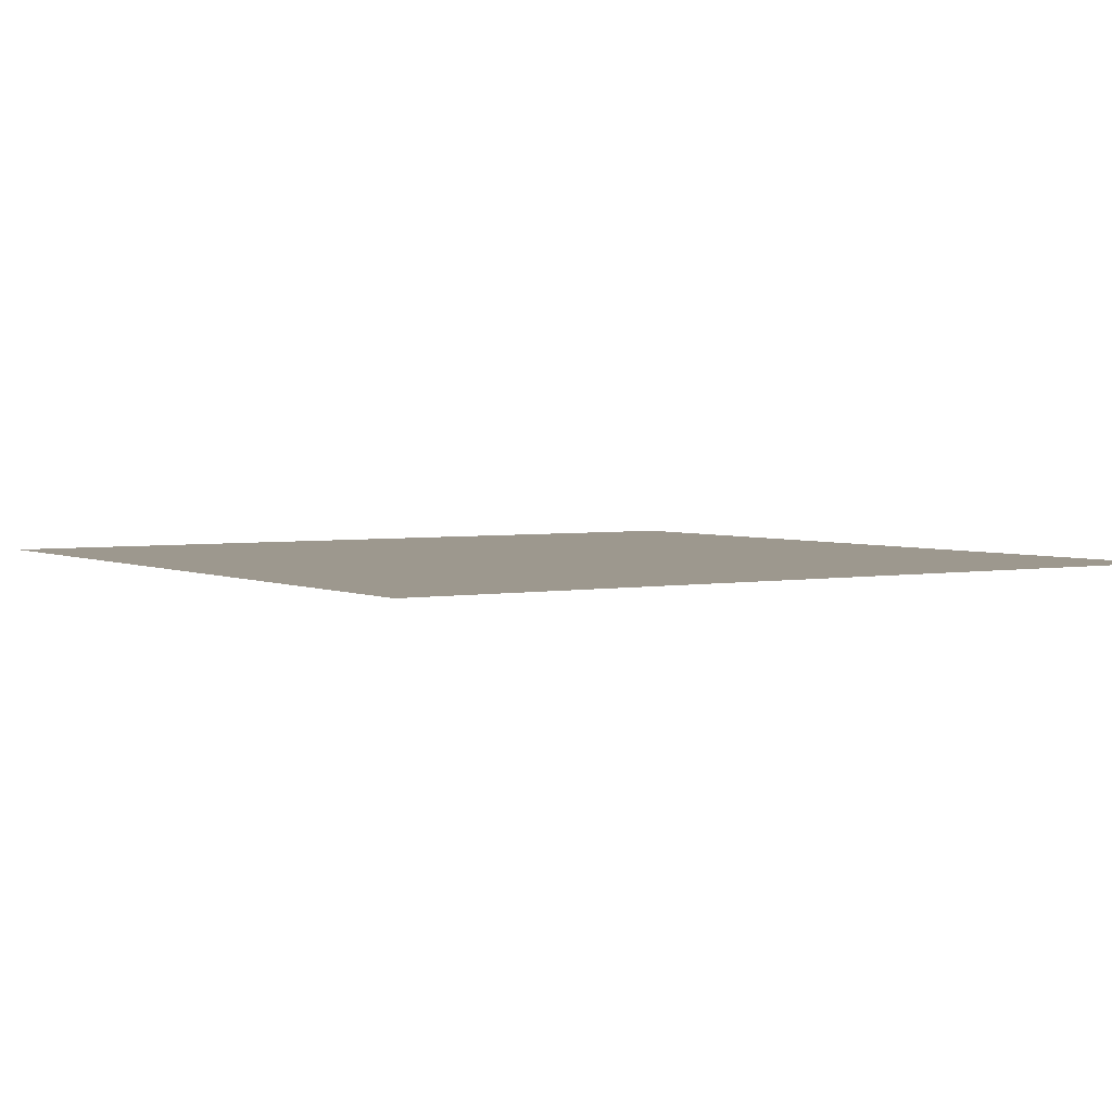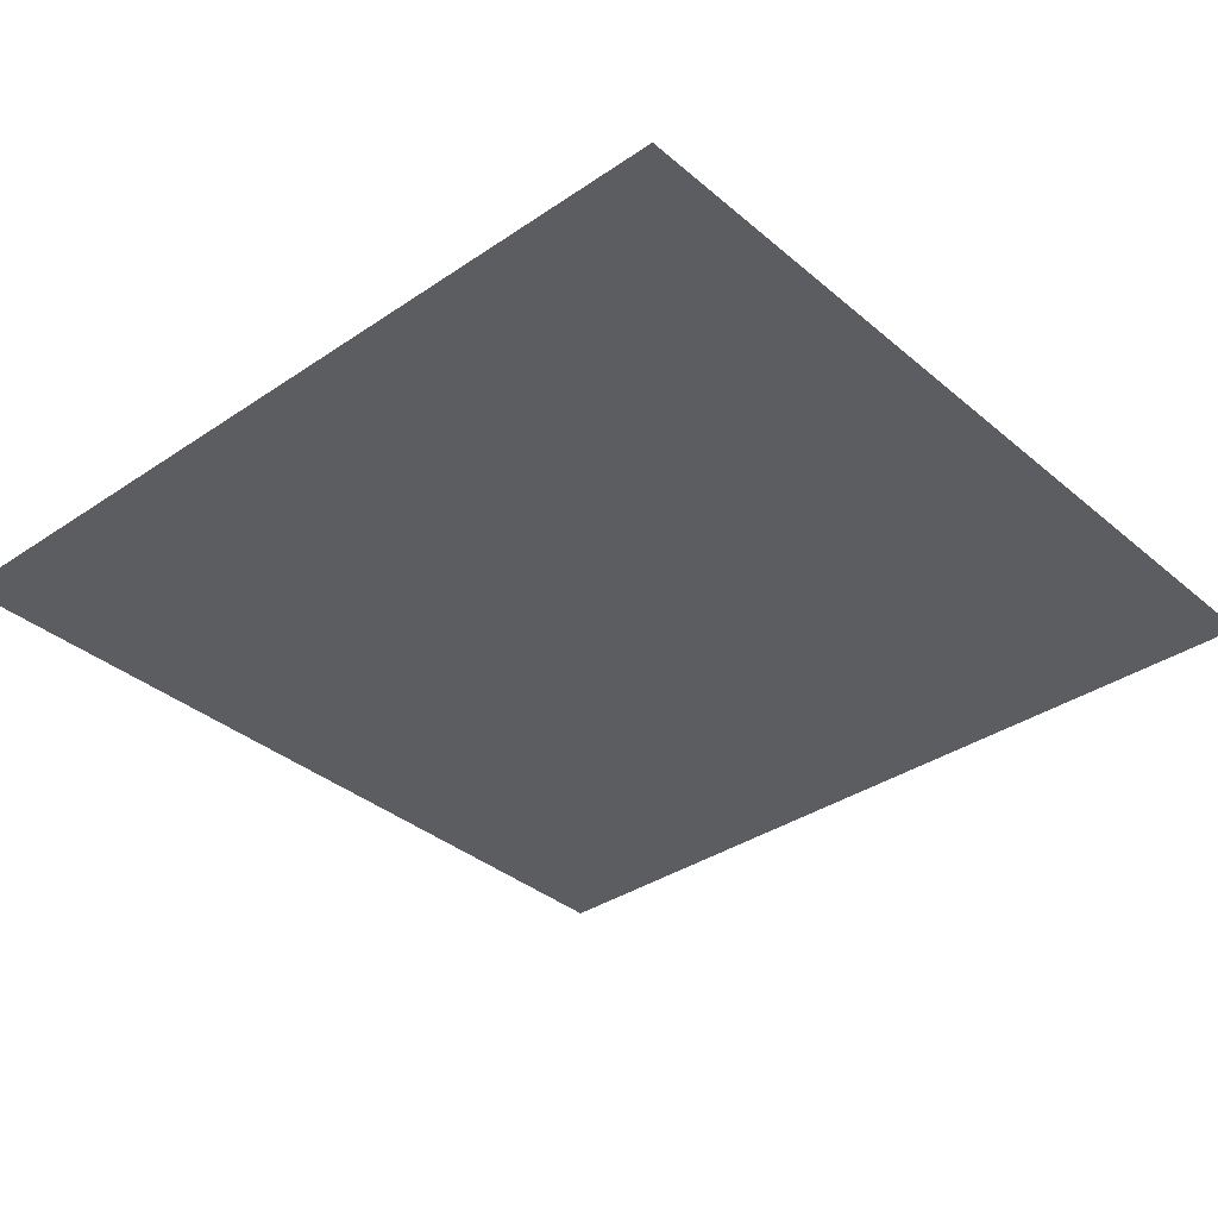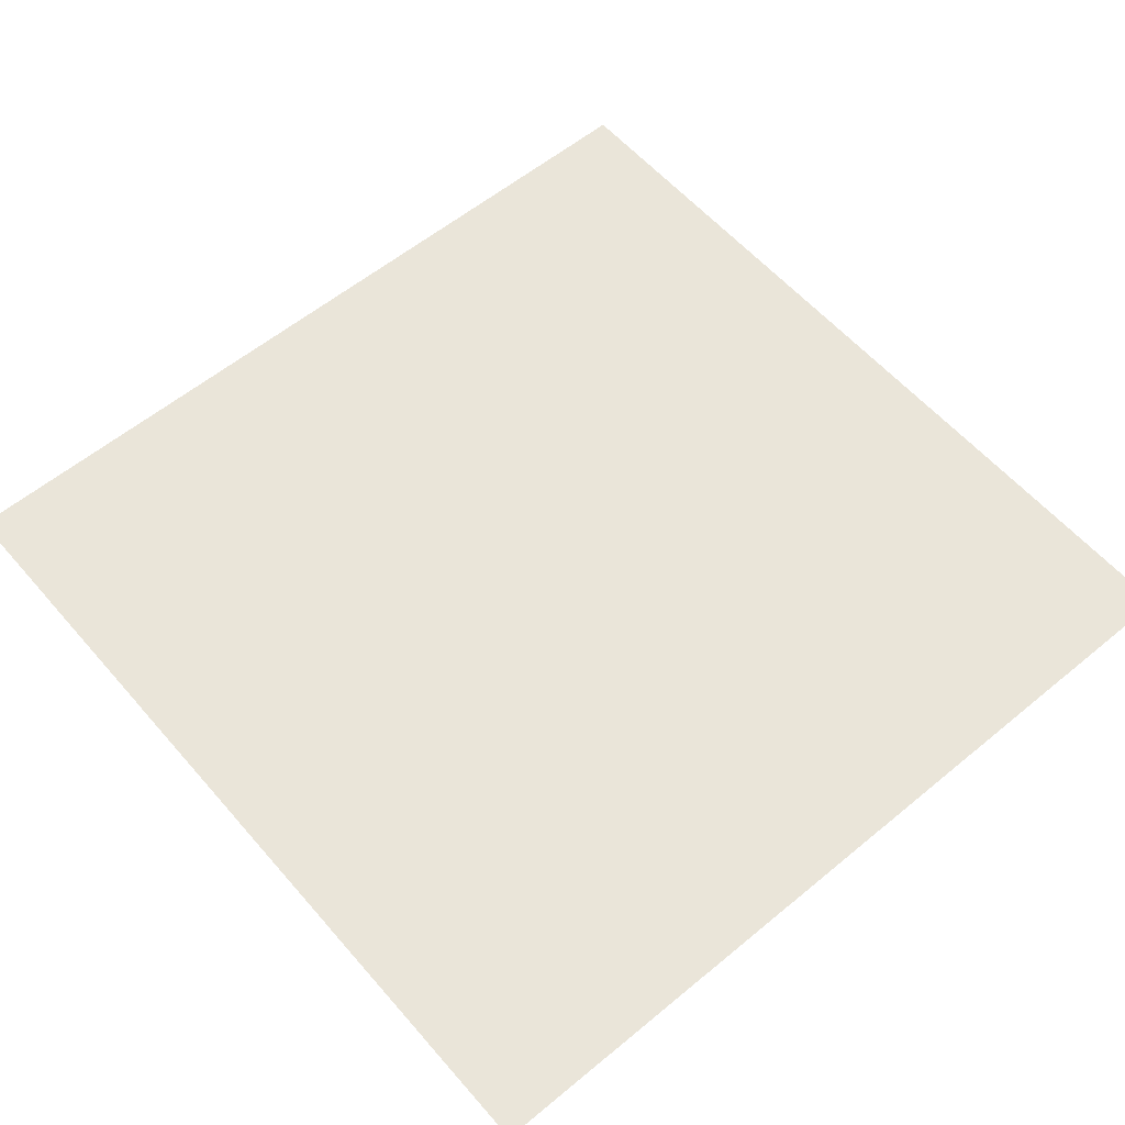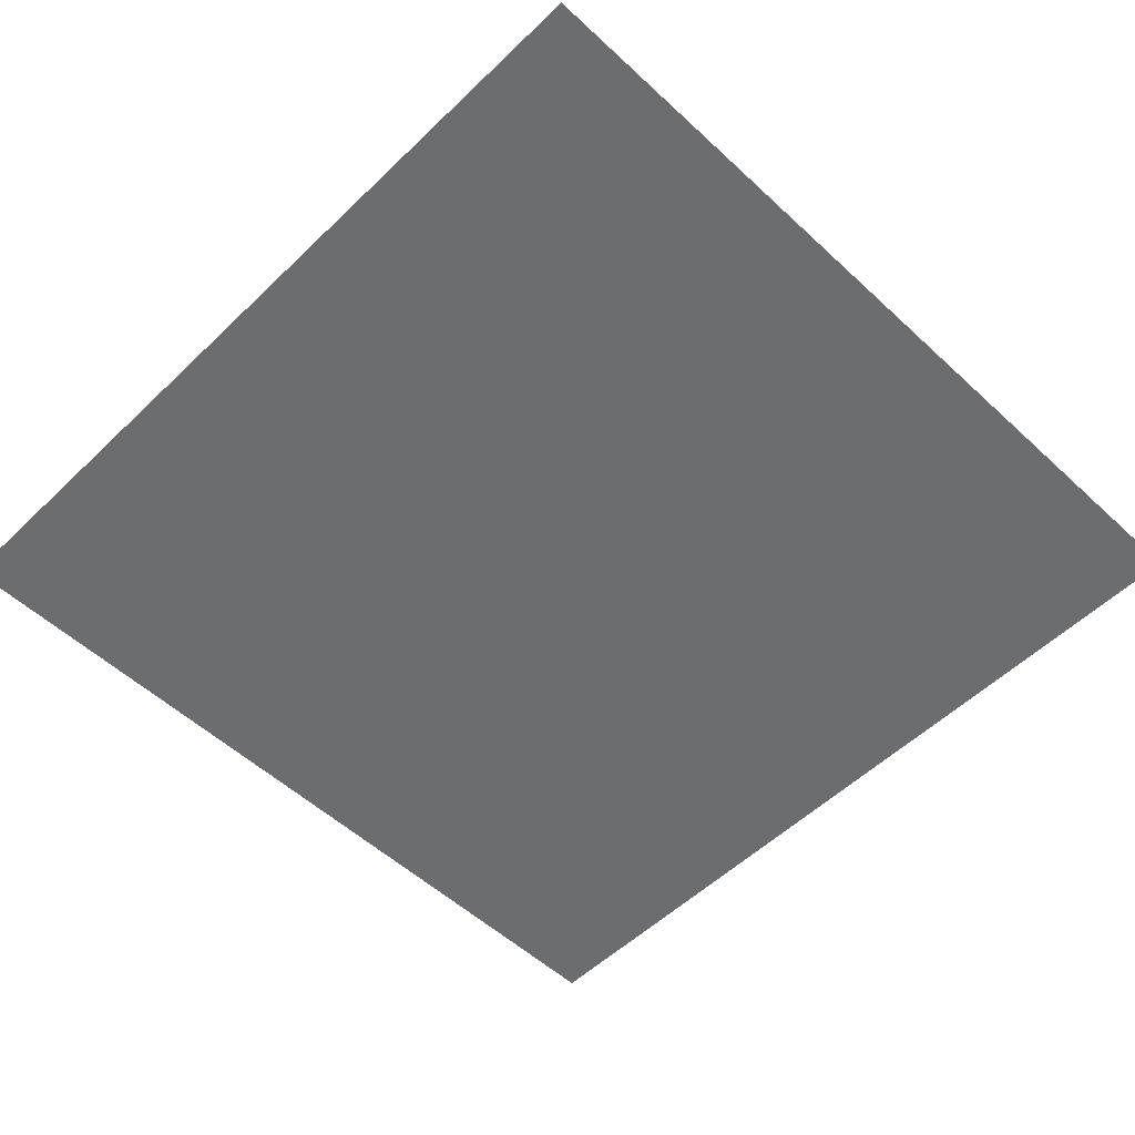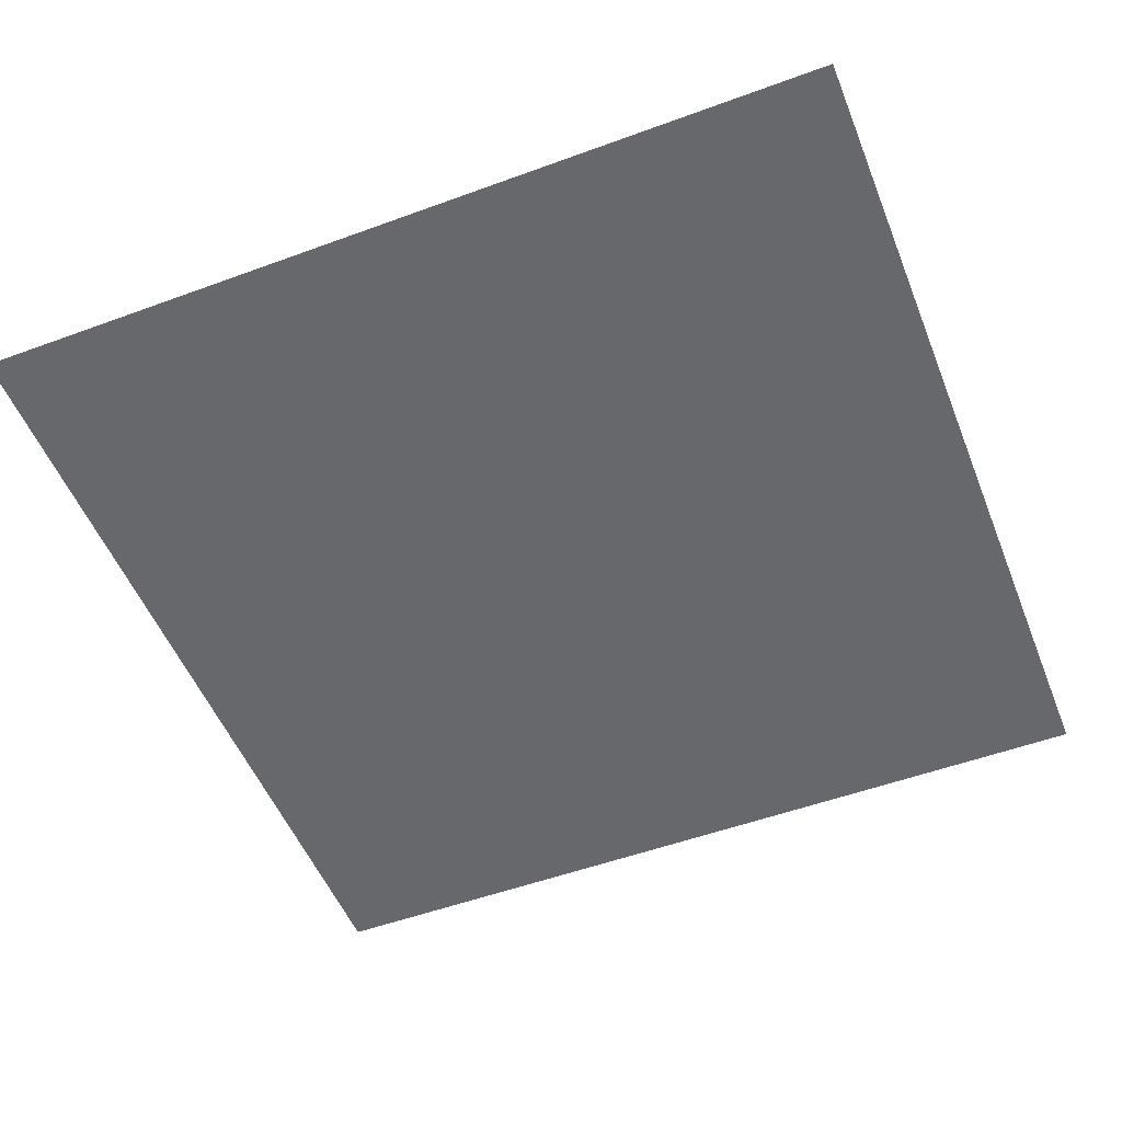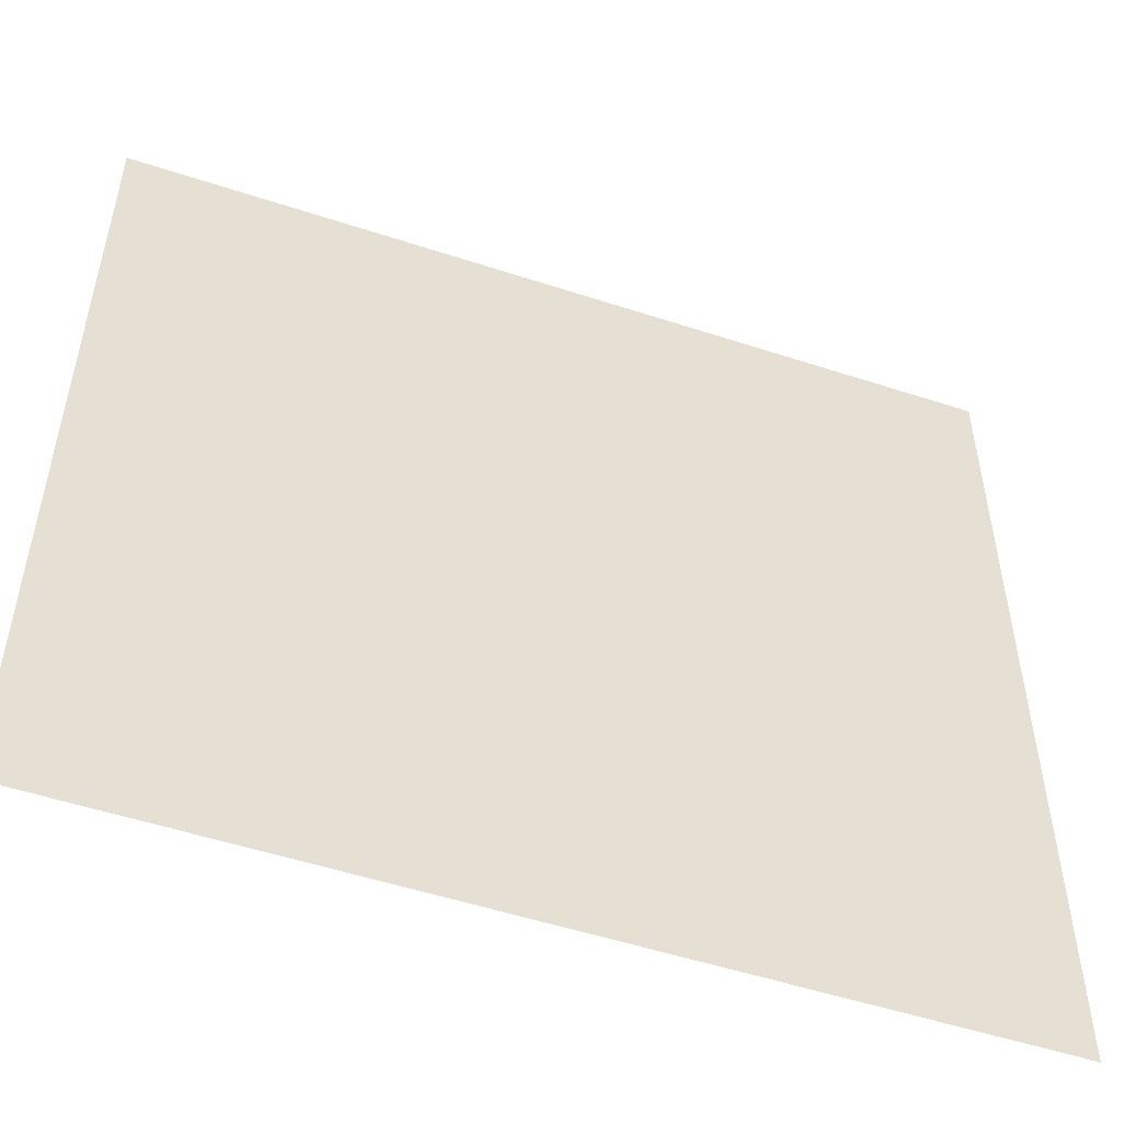
<metadata>
{"format":"obj","ext":"obj","renderer":"f3d","projection":"perspective","resolution":1024,"background":"white","views":[{"elev":3.2,"azim":-123.0,"up":"+Y"},{"elev":-35.5,"azim":-48.1,"up":"+Y"},{"elev":58.2,"azim":139.5,"up":"+Y"},{"elev":-54.0,"azim":-44.5,"up":"+Y"},{"elev":-52.3,"azim":-68.4,"up":"+Y"},{"elev":-52.3,"azim":160.5,"up":"+Z"}]}
</metadata>
<code>
o Plane
v 0.06 0.18 0.06
v -0.06 0.18 0.06
v 0.06 0.18 -0.06
v -0.06 0.18 -0.06
v 0 0.18 0.06
v 0 0.18 -0.06
v -0.06 0.18 0
v 0.06 0.18 0
v 0 0.18 0
v -0.03 0.18 0.06
v -0.03 0.18 -0.06
v -0.06 0.18 0.03
v 0.06 0.18 -0.03
v 0.03 0.18 0.06
v 0.03 0.18 -0.06
v -0.06 0.18 -0.03
v 0.06 0.18 0.03
v 0 0.18 -0.03
v 0 0.18 0.03
v -0.03 0.18 0
v 0.03 0.18 0
v 0.03 0.18 -0.03
v -0.03 0.18 -0.03
v -0.03 0.18 0.03
v 0.03 0.18 0.03
v -0.045 0.18 0.06
v -0.045 0.18 -0.06
v -0.06 0.18 0.045
v 0.06 0.18 -0.045
v 0.045 0.18 0.06
v 0.045 0.18 -0.06
v -0.06 0.18 -0.045
v 0.06 0.18 0.045
v 0 0.18 -0.045
v 0 0.18 0.045
v -0.045 0.18 0
v 0.015 0.18 0
v -0.015 0.18 0.06
v -0.015 0.18 -0.06
v -0.06 0.18 0.015
v 0.06 0.18 -0.015
v 0.015 0.18 0.06
v 0.015 0.18 -0.06
v -0.06 0.18 -0.015
v 0.06 0.18 0.015
v 0 0.18 -0.015
v 0 0.18 0.015
v -0.015 0.18 0
v 0.045 0.18 0
v 0.03 0.18 -0.045
v 0.03 0.18 -0.015
v 0.015 0.18 -0.03
v 0.045 0.18 -0.03
v -0.03 0.18 -0.045
v -0.03 0.18 -0.015
v -0.045 0.18 -0.03
v -0.015 0.18 -0.03
v -0.03 0.18 0.015
v -0.03 0.18 0.045
v -0.045 0.18 0.03
v -0.015 0.18 0.03
v 0.03 0.18 0.015
v 0.03 0.18 0.045
v 0.015 0.18 0.03
v 0.045 0.18 0.03
v 0.045 0.18 -0.045
v -0.015 0.18 -0.045
v -0.015 0.18 0.015
v 0.045 0.18 0.015
v 0.015 0.18 -0.045
v 0.015 0.18 -0.015
v 0.045 0.18 -0.015
v -0.045 0.18 -0.045
v -0.045 0.18 -0.015
v -0.015 0.18 -0.015
v -0.045 0.18 0.015
v -0.045 0.18 0.045
v -0.015 0.18 0.045
v 0.015 0.18 0.015
v 0.015 0.18 0.045
v 0.045 0.18 0.045
f 66 29 3
f 67 34 6
f 68 47 9
f 69 45 8
f 70 50 15
f 71 51 22
f 72 41 13
f 73 54 11
f 74 55 23
f 75 46 18
f 76 58 20
f 77 59 24
f 78 35 19
f 79 62 21
f 80 63 25
f 81 33 17
f 50 66 31
f 22 53 66
f 53 13 29
f 54 67 39
f 23 57 67
f 57 18 34
f 58 68 48
f 24 61 68
f 61 19 47
f 62 69 49
f 25 65 69
f 65 17 45
f 34 70 43
f 18 52 70
f 52 22 50
f 46 71 52
f 9 37 71
f 37 21 51
f 51 72 53
f 21 49 72
f 49 8 41
f 32 73 27
f 16 56 73
f 56 23 54
f 44 74 56
f 7 36 74
f 36 20 55
f 55 75 57
f 20 48 75
f 48 9 46
f 40 76 36
f 12 60 76
f 60 24 58
f 28 77 60
f 2 26 77
f 26 10 59
f 59 78 61
f 10 38 78
f 38 5 35
f 47 79 37
f 19 64 79
f 64 25 62
f 35 80 64
f 5 42 80
f 42 14 63
f 63 81 65
f 14 30 81
f 30 1 33
f 31 66 3
f 39 67 6
f 48 68 9
f 49 69 8
f 43 70 15
f 52 71 22
f 53 72 13
f 27 73 11
f 56 74 23
f 57 75 18
f 36 76 20
f 60 77 24
f 61 78 19
f 37 79 21
f 64 80 25
f 65 81 17
f 15 50 31
f 50 22 66
f 66 53 29
f 11 54 39
f 54 23 67
f 67 57 34
f 20 58 48
f 58 24 68
f 68 61 47
f 21 62 49
f 62 25 69
f 69 65 45
f 6 34 43
f 34 18 70
f 70 52 50
f 18 46 52
f 46 9 71
f 71 37 51
f 22 51 53
f 51 21 72
f 72 49 41
f 4 32 27
f 32 16 73
f 73 56 54
f 16 44 56
f 44 7 74
f 74 36 55
f 23 55 57
f 55 20 75
f 75 48 46
f 7 40 36
f 40 12 76
f 76 60 58
f 12 28 60
f 28 2 77
f 77 26 59
f 24 59 61
f 59 10 78
f 78 38 35
f 9 47 37
f 47 19 79
f 79 64 62
f 19 35 64
f 35 5 80
f 80 42 63
f 25 63 65
f 63 14 81
f 81 30 33

</code>
